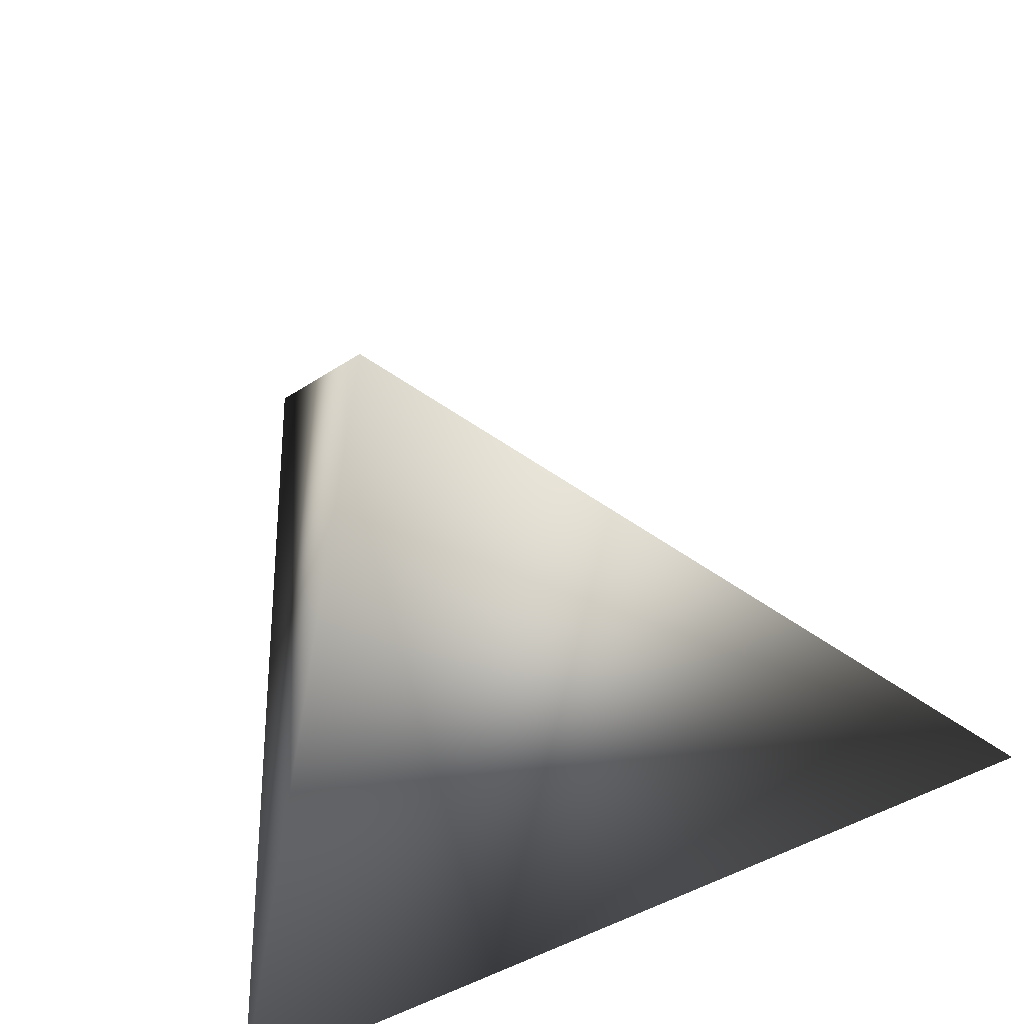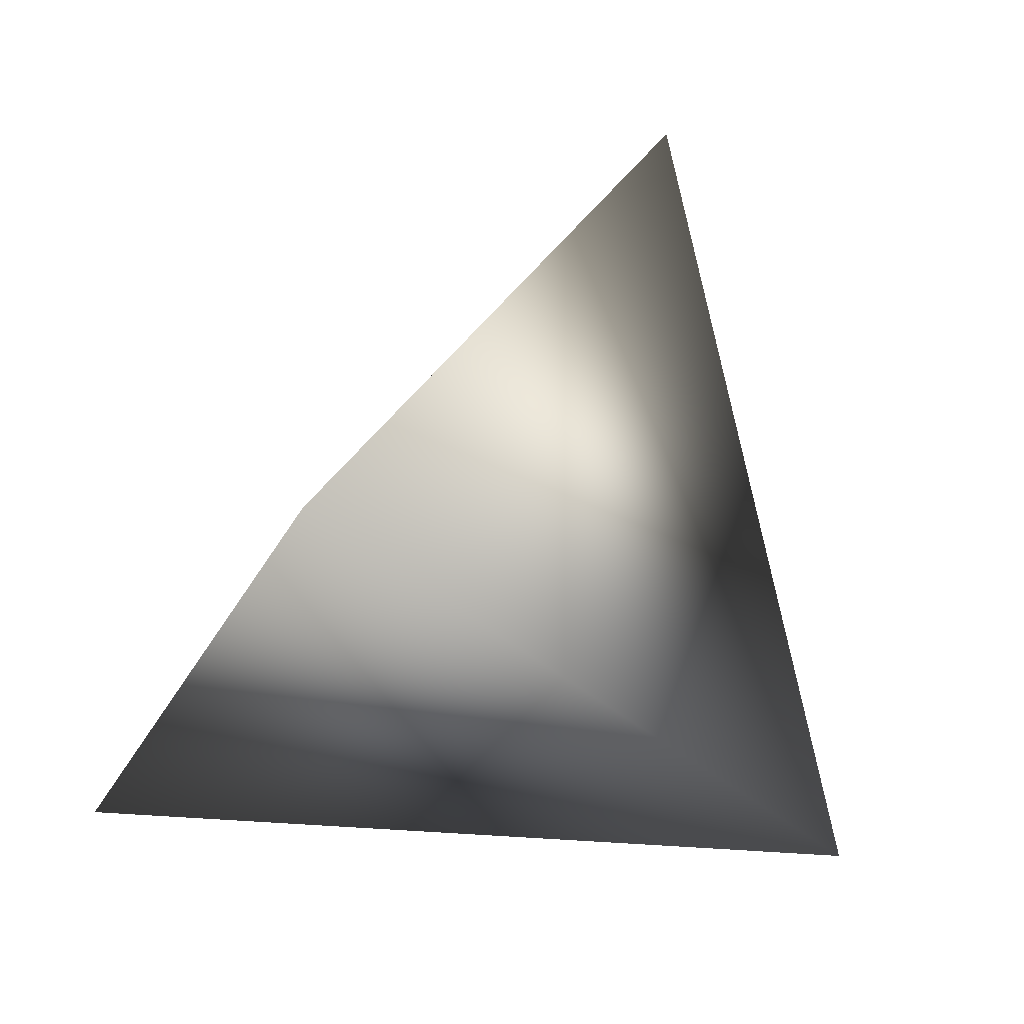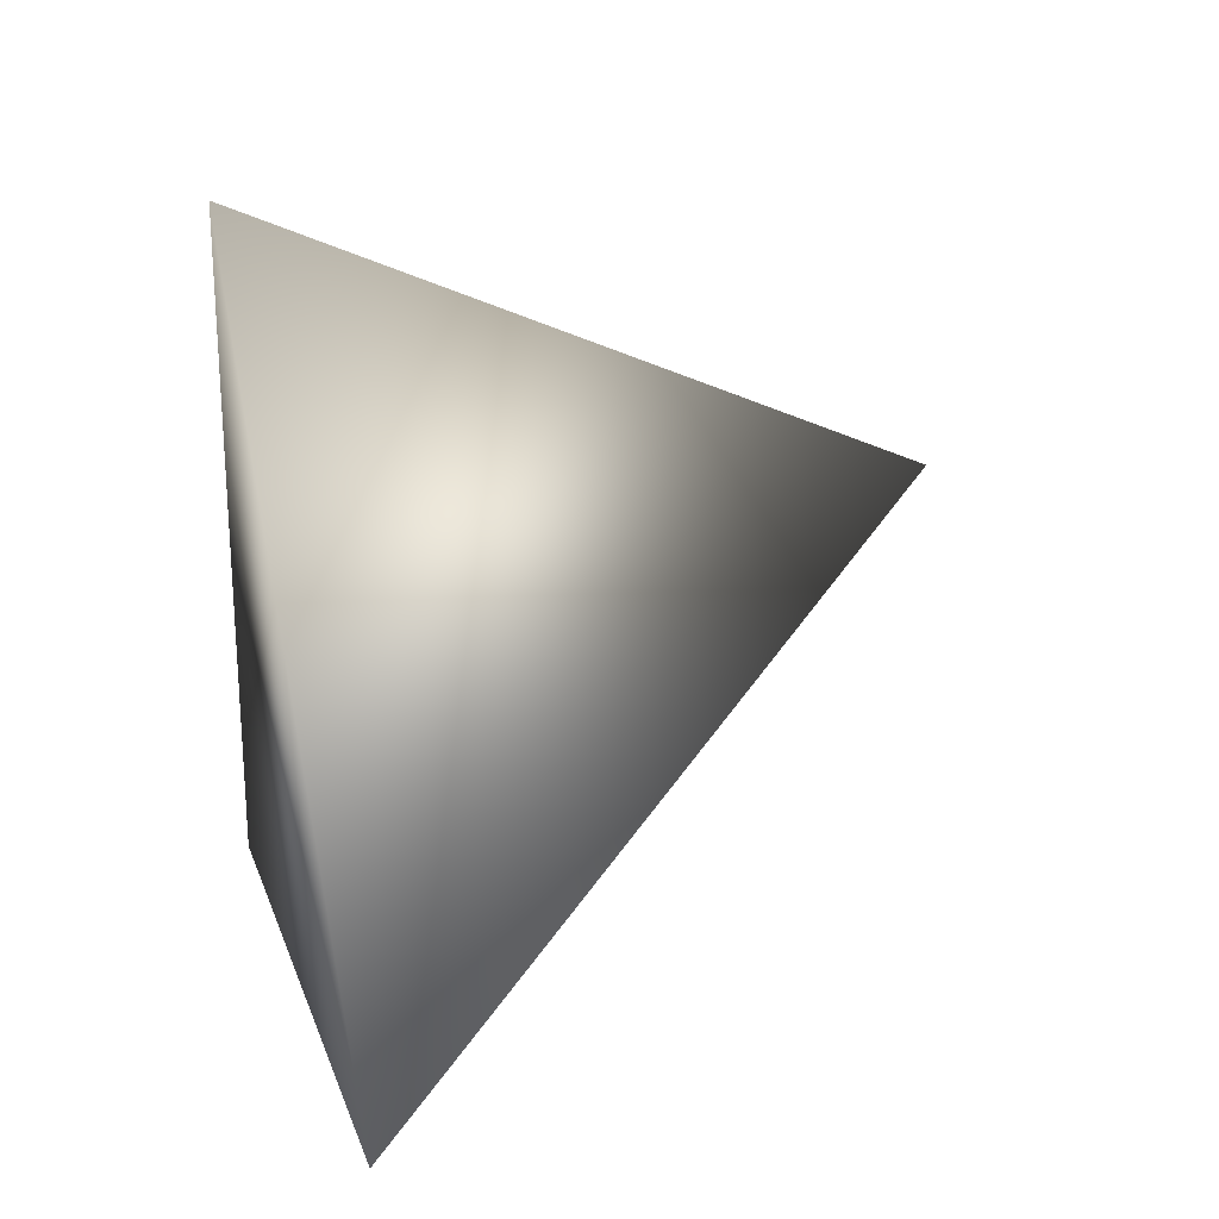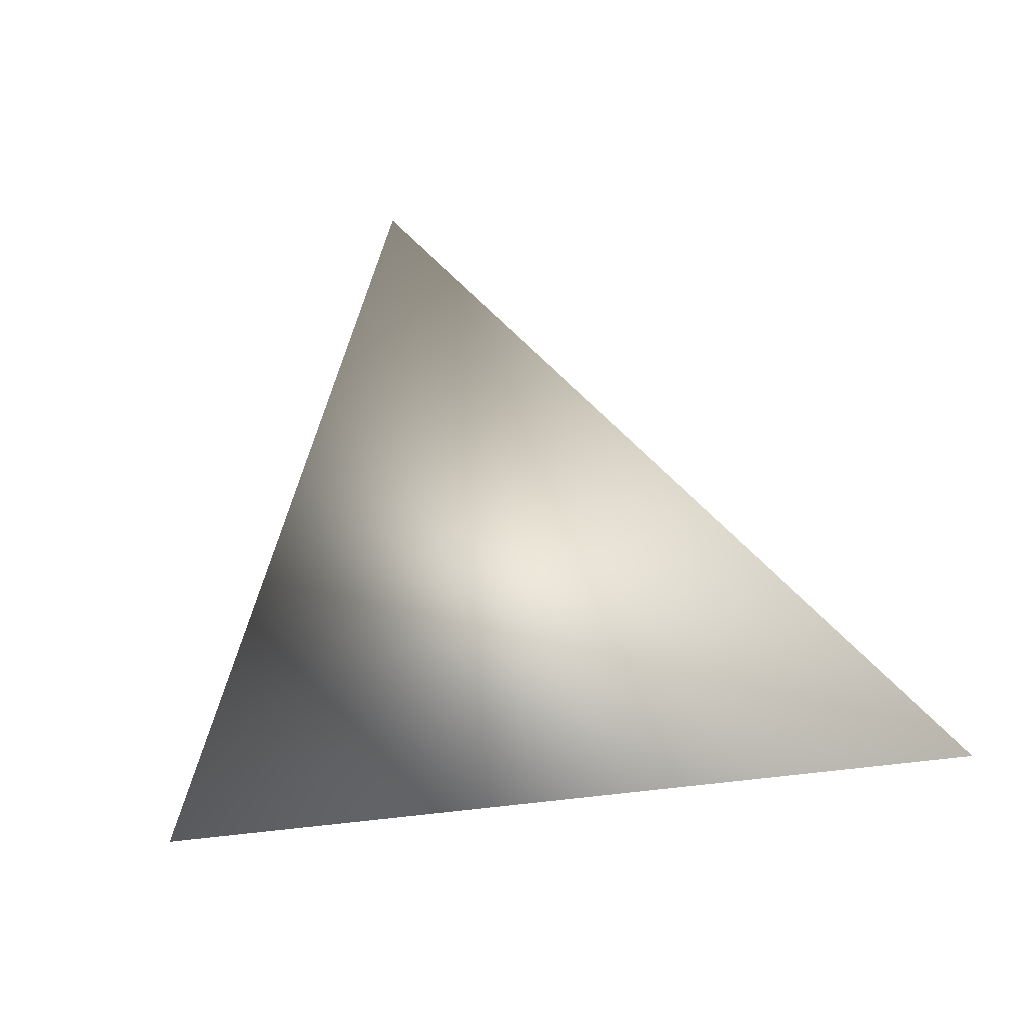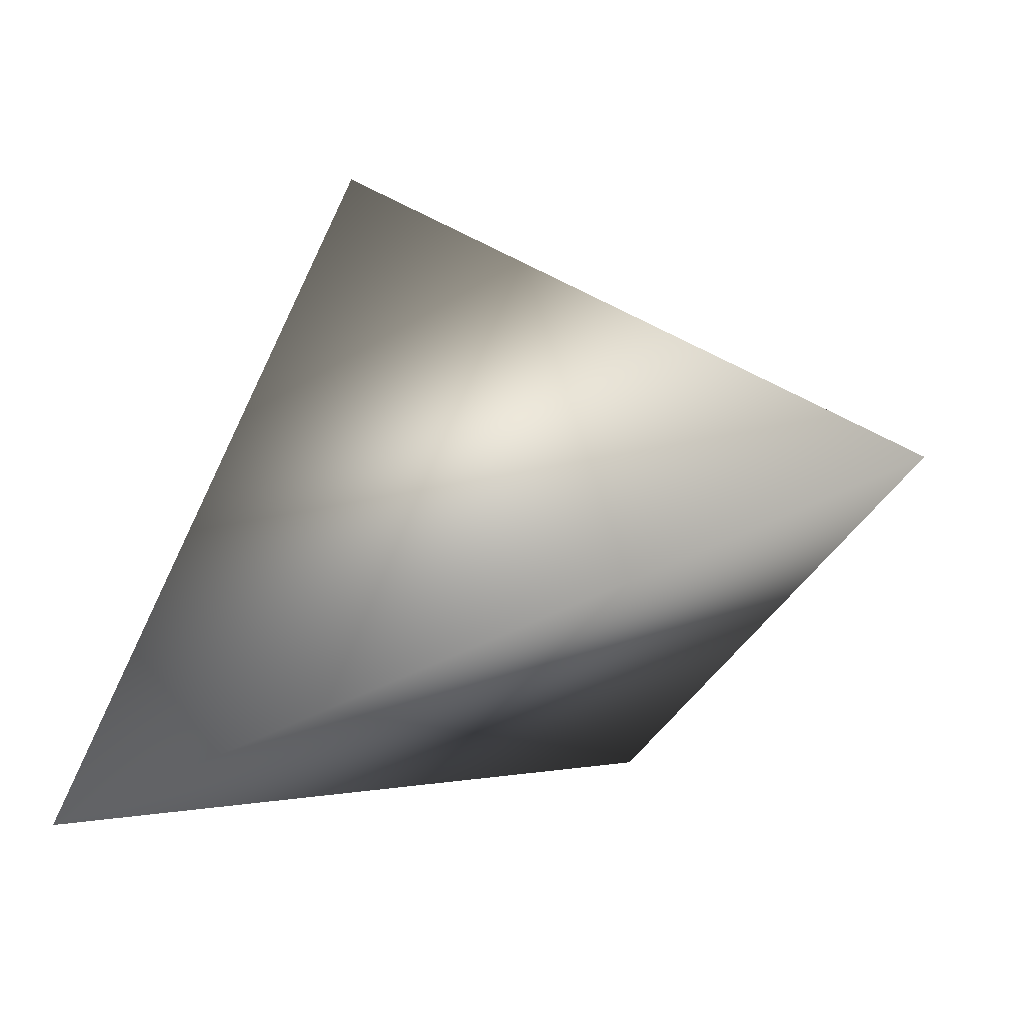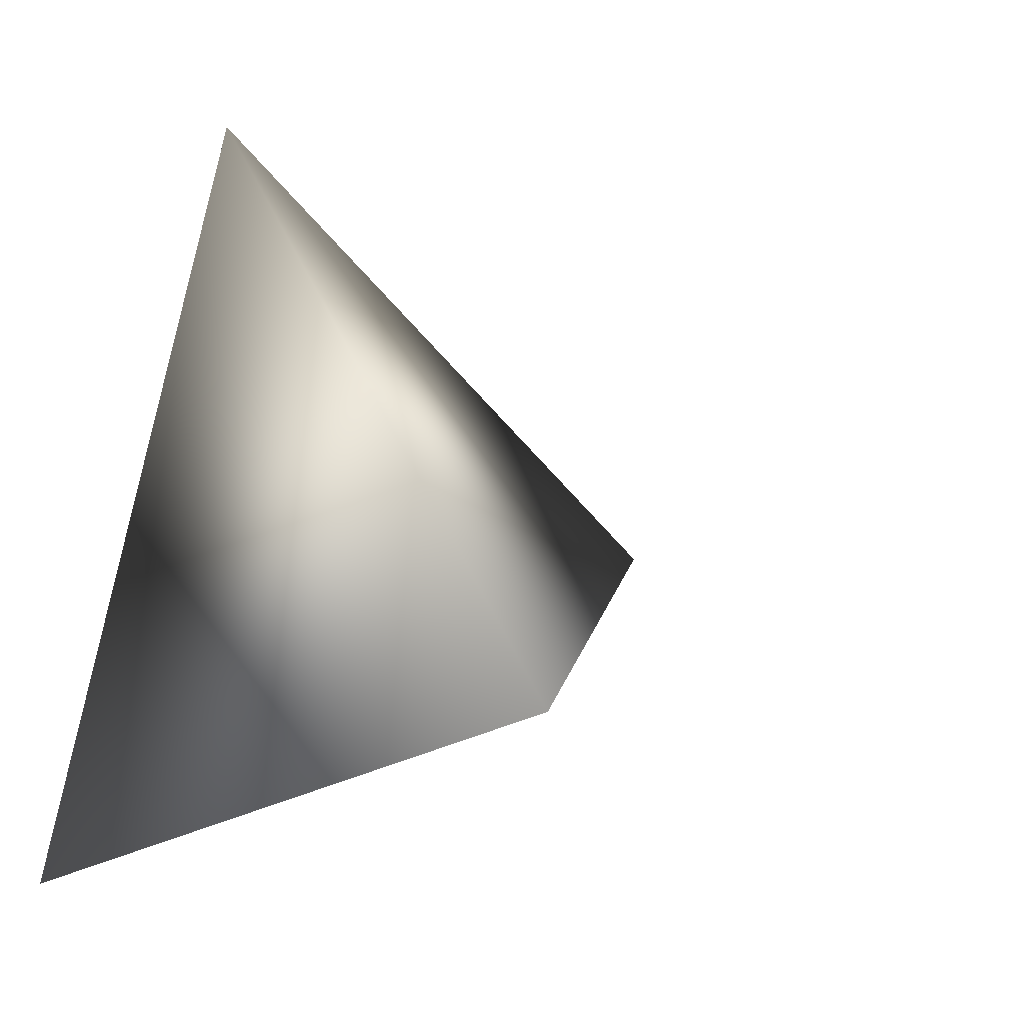
<metadata>
{"format":"obj","ext":"obj","renderer":"f3d","projection":"perspective","resolution":1024,"background":"white","views":[{"elev":-61.7,"azim":19.6,"up":"+Y"},{"elev":-32.7,"azim":-113.2,"up":"+Y"},{"elev":15.3,"azim":84.3,"up":"+Z"},{"elev":0.3,"azim":73.2,"up":"+Y"},{"elev":4.6,"azim":144.7,"up":"+Z"},{"elev":-17.3,"azim":58.4,"up":"+Z"}]}
</metadata>
<code>
v 0.6792 -0.4945 0.3568
v 0.6411 -0.4633 0.3782
v 0.6552 -0.5007 0.3947
v 0.6324 -0.5007 0.3545
f 1 2 3
f 4 3 2
f 1 3 4
f 4 2 1

</code>
